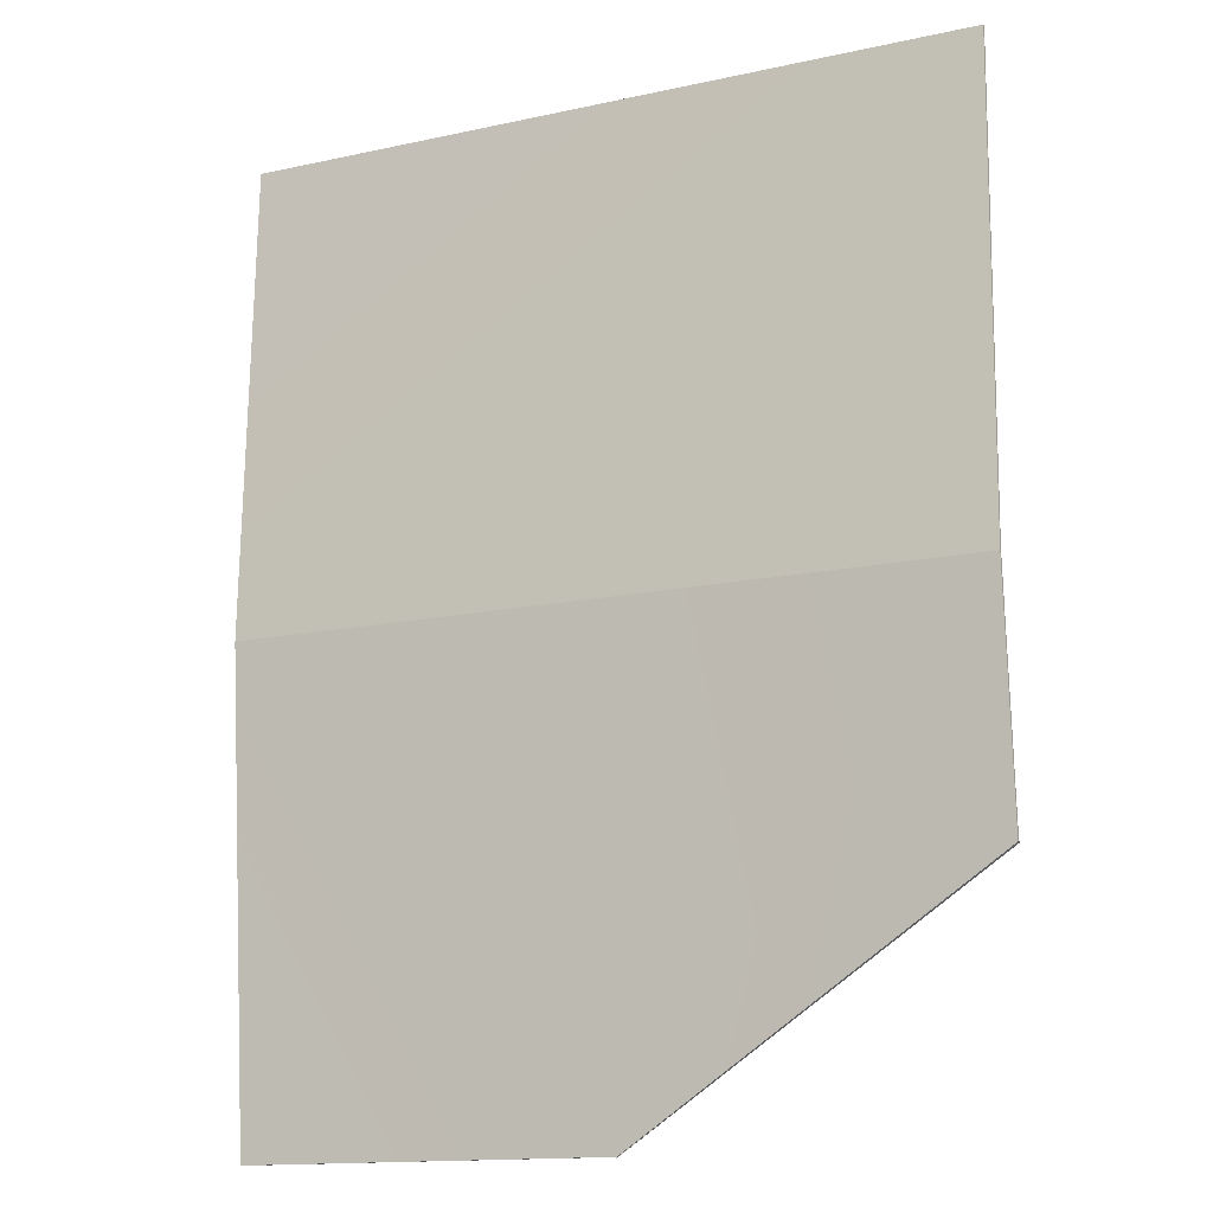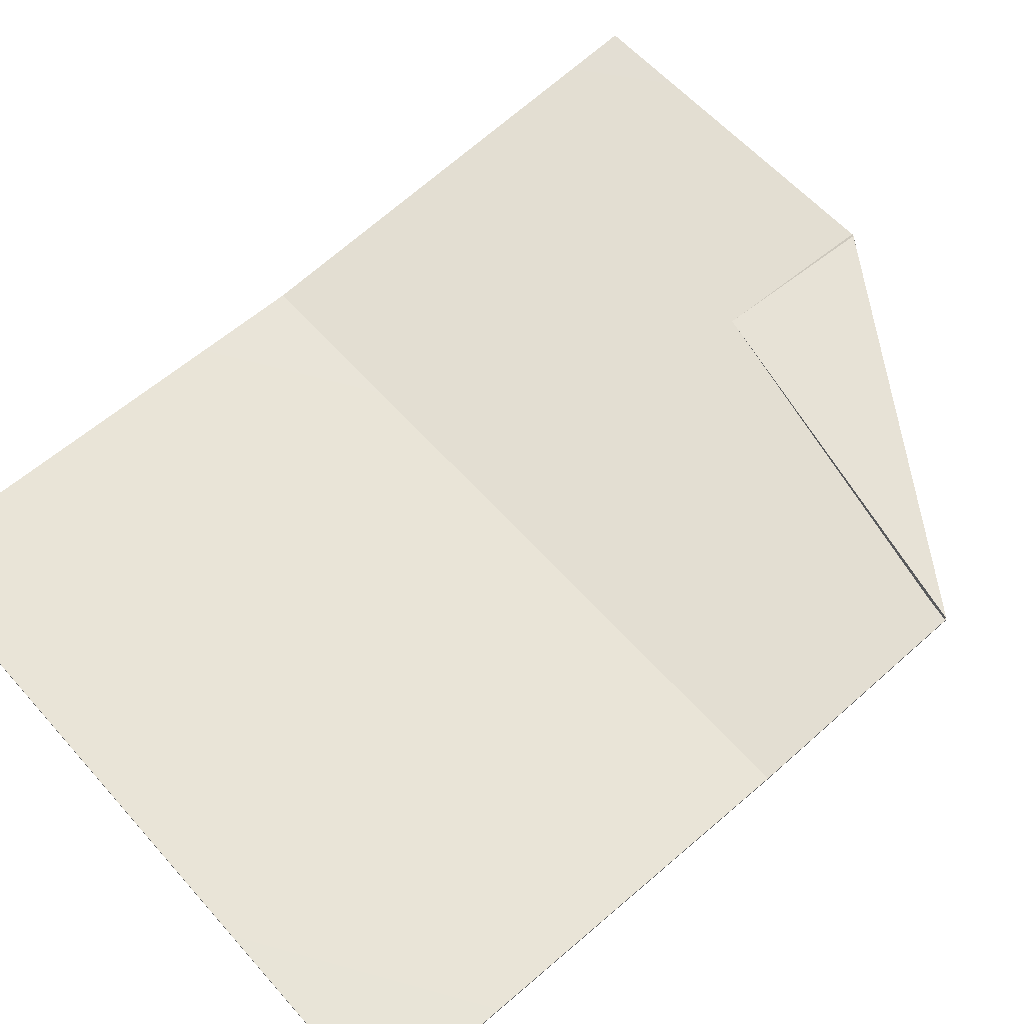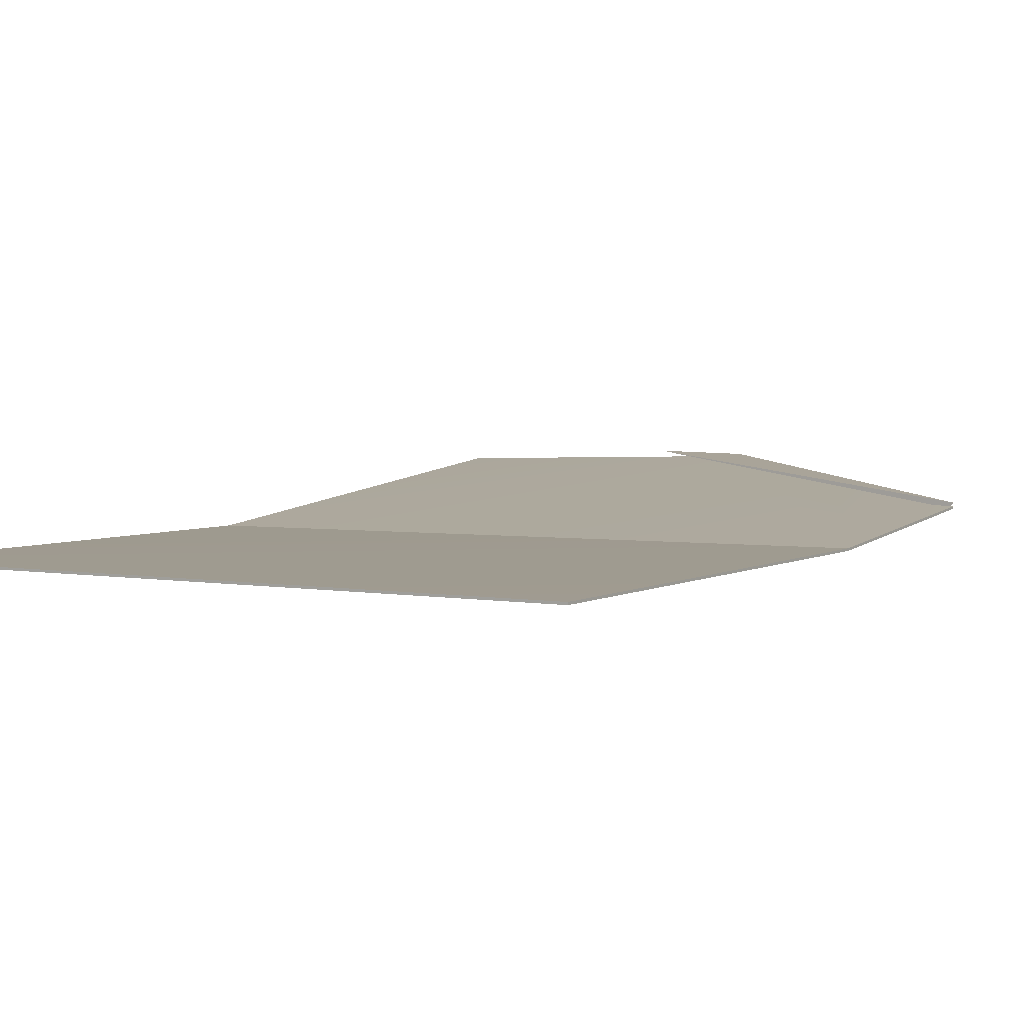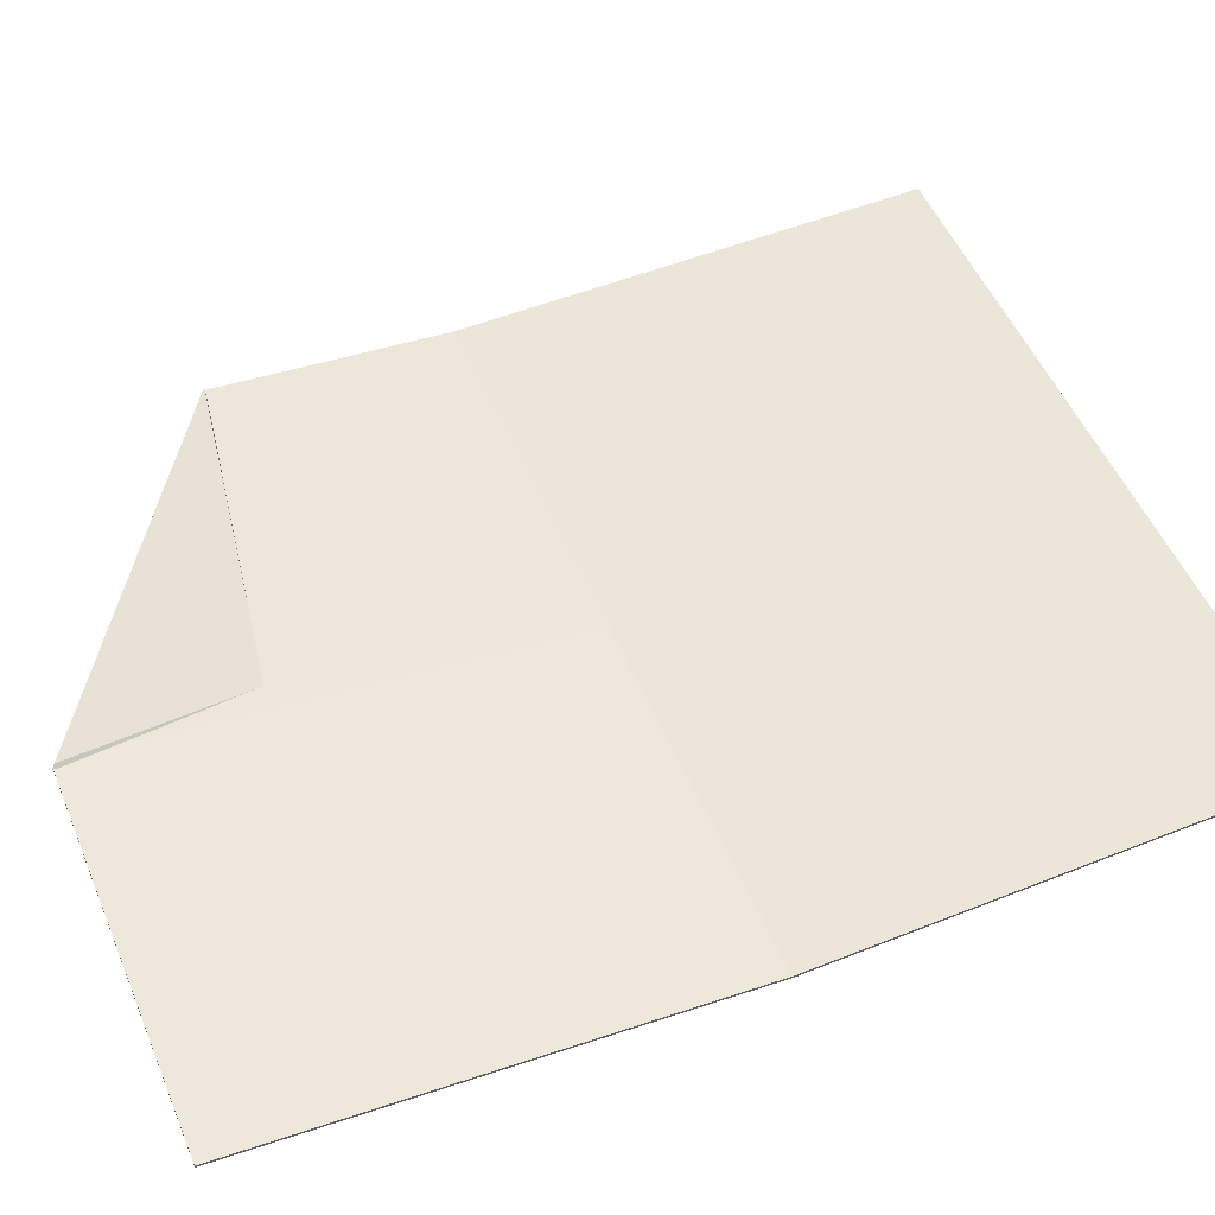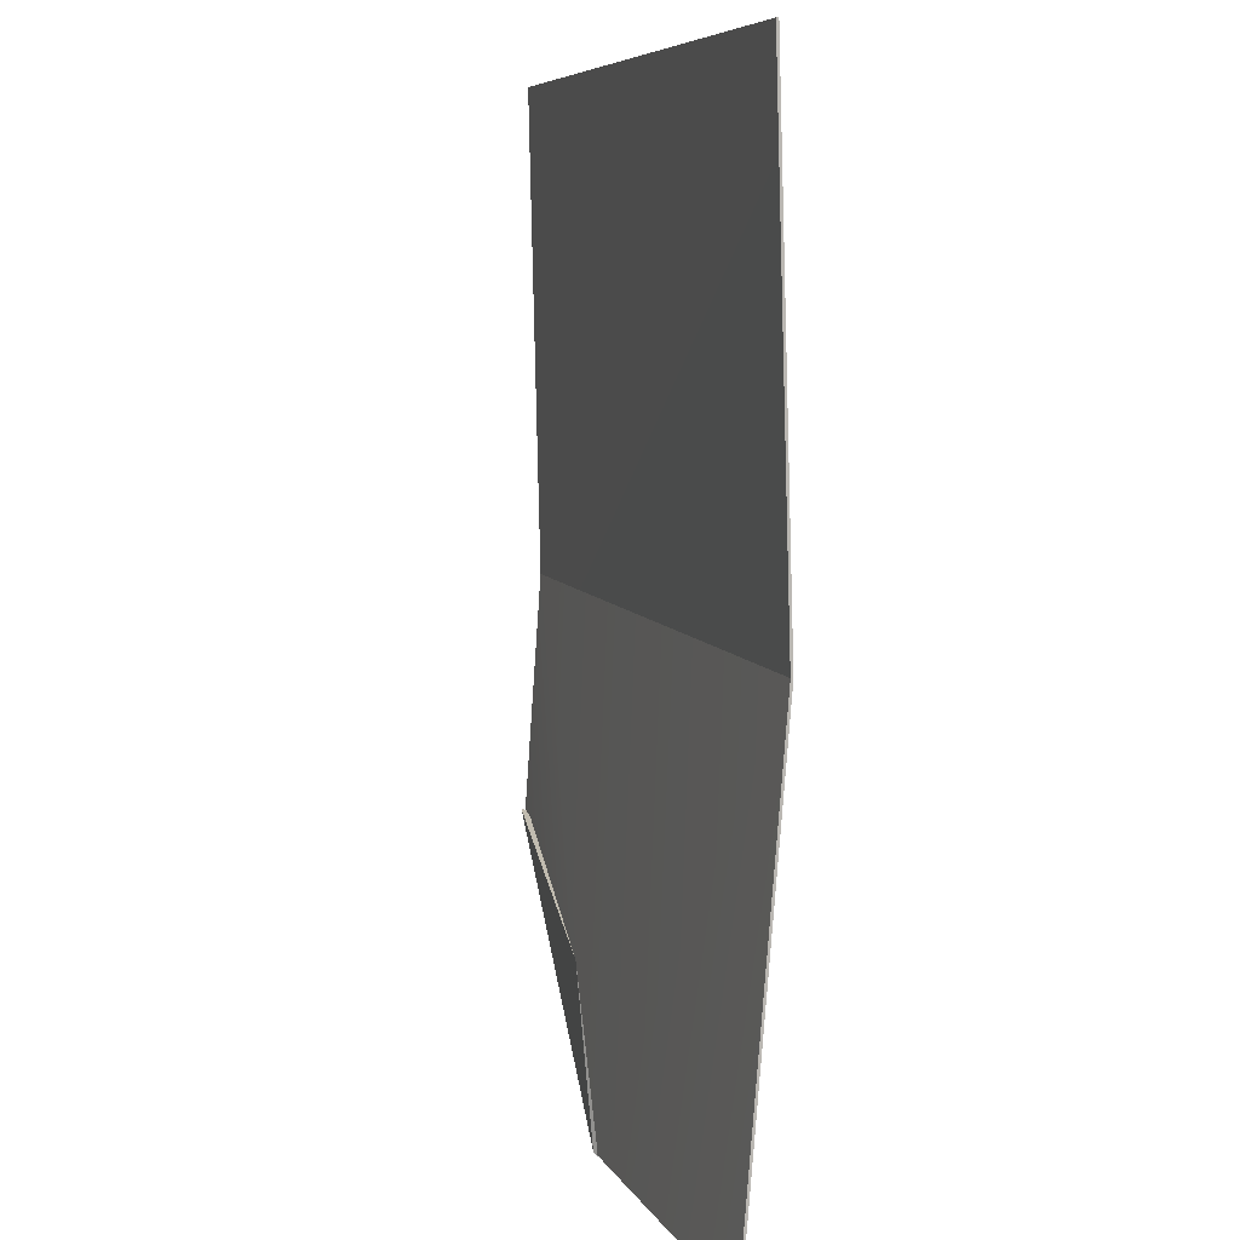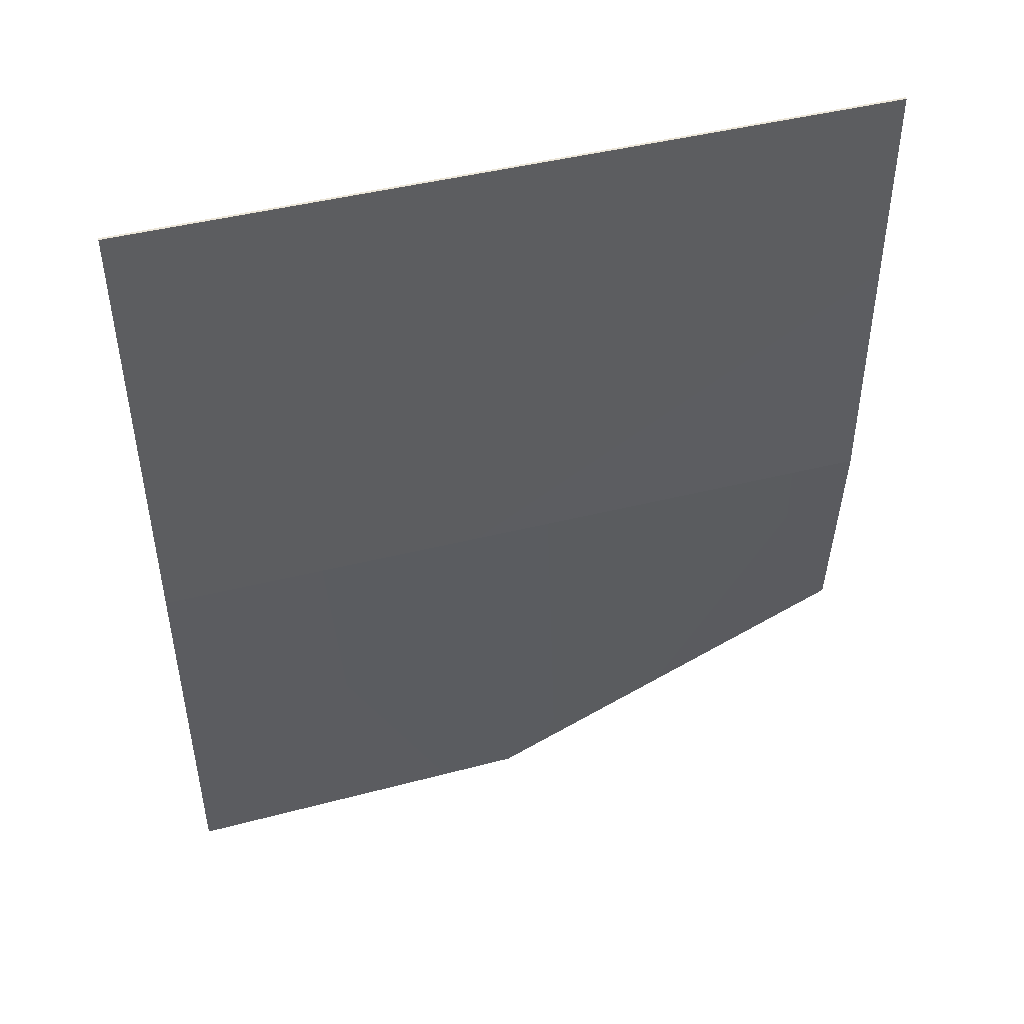
<metadata>
{"format":"obj","ext":"obj","renderer":"f3d","projection":"perspective","resolution":1024,"background":"white","views":[{"elev":-14.7,"azim":27.1,"up":"+Z"},{"elev":63.4,"azim":48.7,"up":"+Y"},{"elev":6.4,"azim":33.7,"up":"+Y"},{"elev":50.1,"azim":-112.7,"up":"+Y"},{"elev":7.2,"azim":-104.0,"up":"+Z"},{"elev":48.9,"azim":-13.2,"up":"+Z"}]}
</metadata>
<code>
o cone2
v 2.048 0.02869 -1.332
v -0.008351 0.1191 -2.682
v 0.01204 0.1383 -2.661
v 2.067 0.06173 -1.333
v 0 0.2287 -1.679
g cone2_default
f 2 5 3
f 4 5 1
f 1 3 4
f 2 3 1
f 1 5 2
f 3 5 4
o Cube1
v -2.066 0.006731 -2.673
v -2.066 -0.006731 -2.673
v -2.066 -0.1226 2.673
v -2.066 -0.1361 2.673
v 2.066 0.006731 2.673
v 2.066 -0.006731 2.673
v 2.066 -0.06646 0
v 2.066 -0.053 0
v -2.066 -0.2193 0
v -2.066 -0.2058 0
v 2.066 0.02673 -1.337
v 2.066 0.04019 -1.337
v 0 0.1103 -2.673
v 0 0.1237 -2.673
g Cube1_default
f 7 18 14
f 8 13 15
f 10 13 8
f 12 18 16
f 14 18 12
f 8 11 10
f 9 11 8
f 16 19 17
f 19 16 18
f 9 14 11
f 11 14 12
f 13 19 15
f 15 19 6
f 17 19 13
f 7 15 6
f 8 15 9
f 9 15 14
f 11 13 10
f 12 13 11
f 12 16 13
f 13 16 17
f 14 15 7
f 6 19 7
f 7 19 18

</code>
